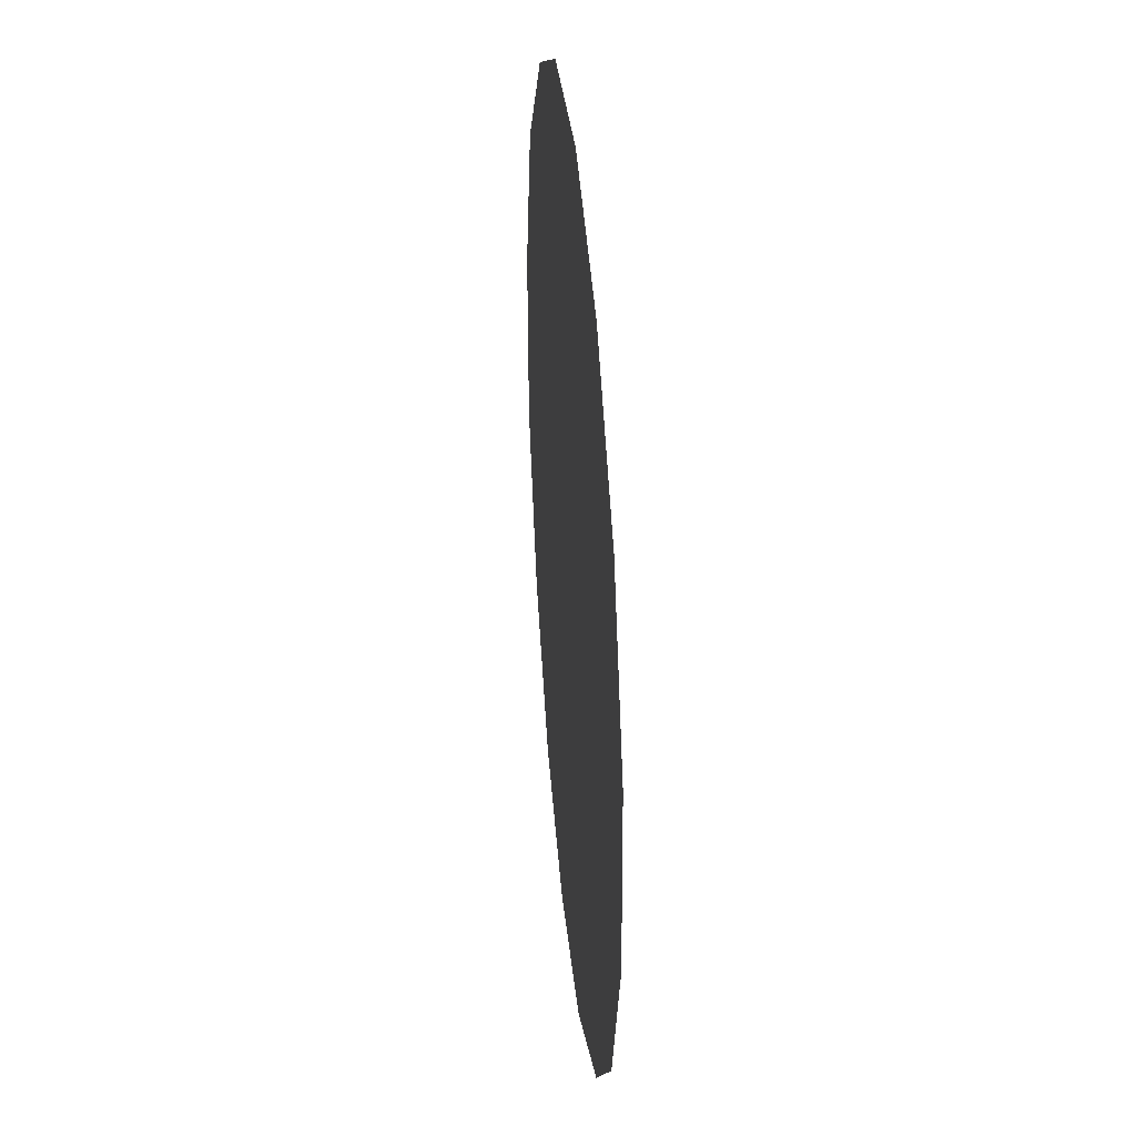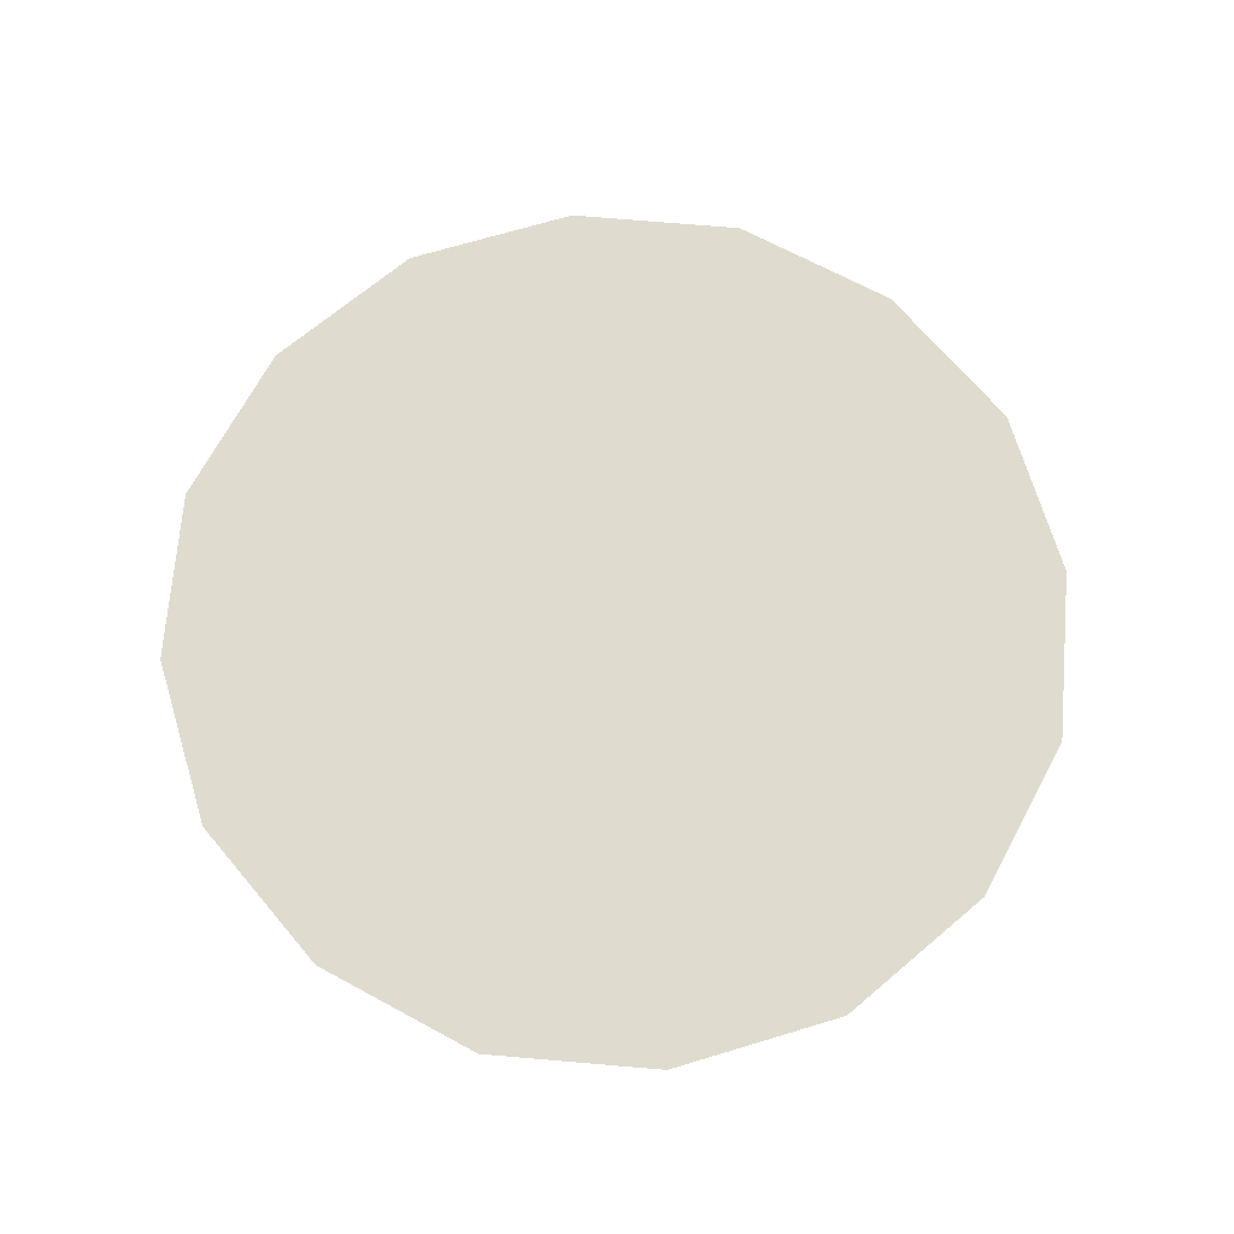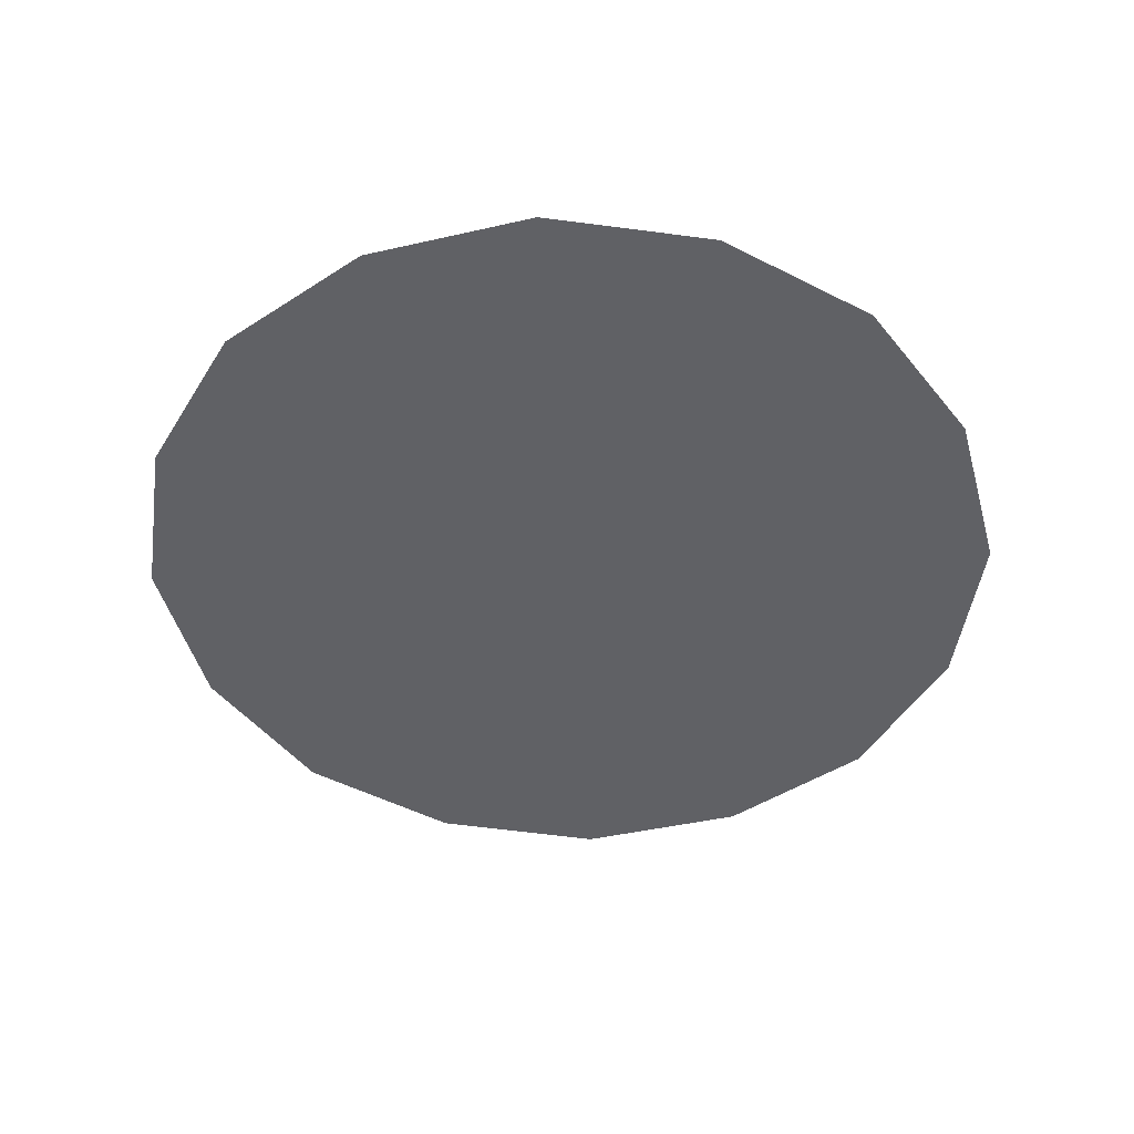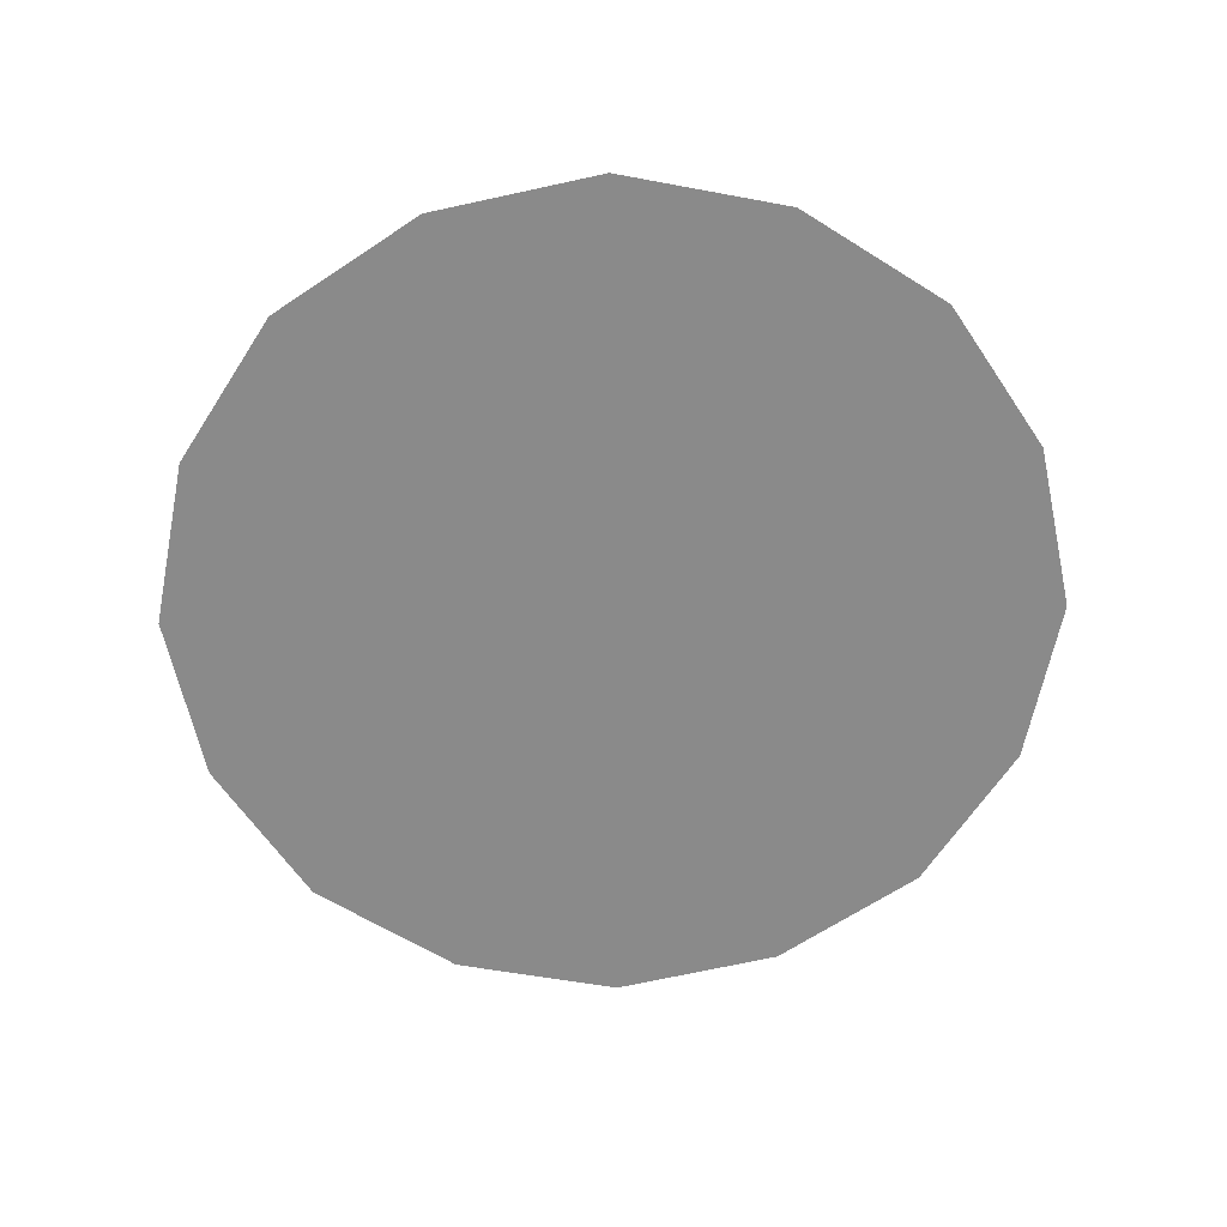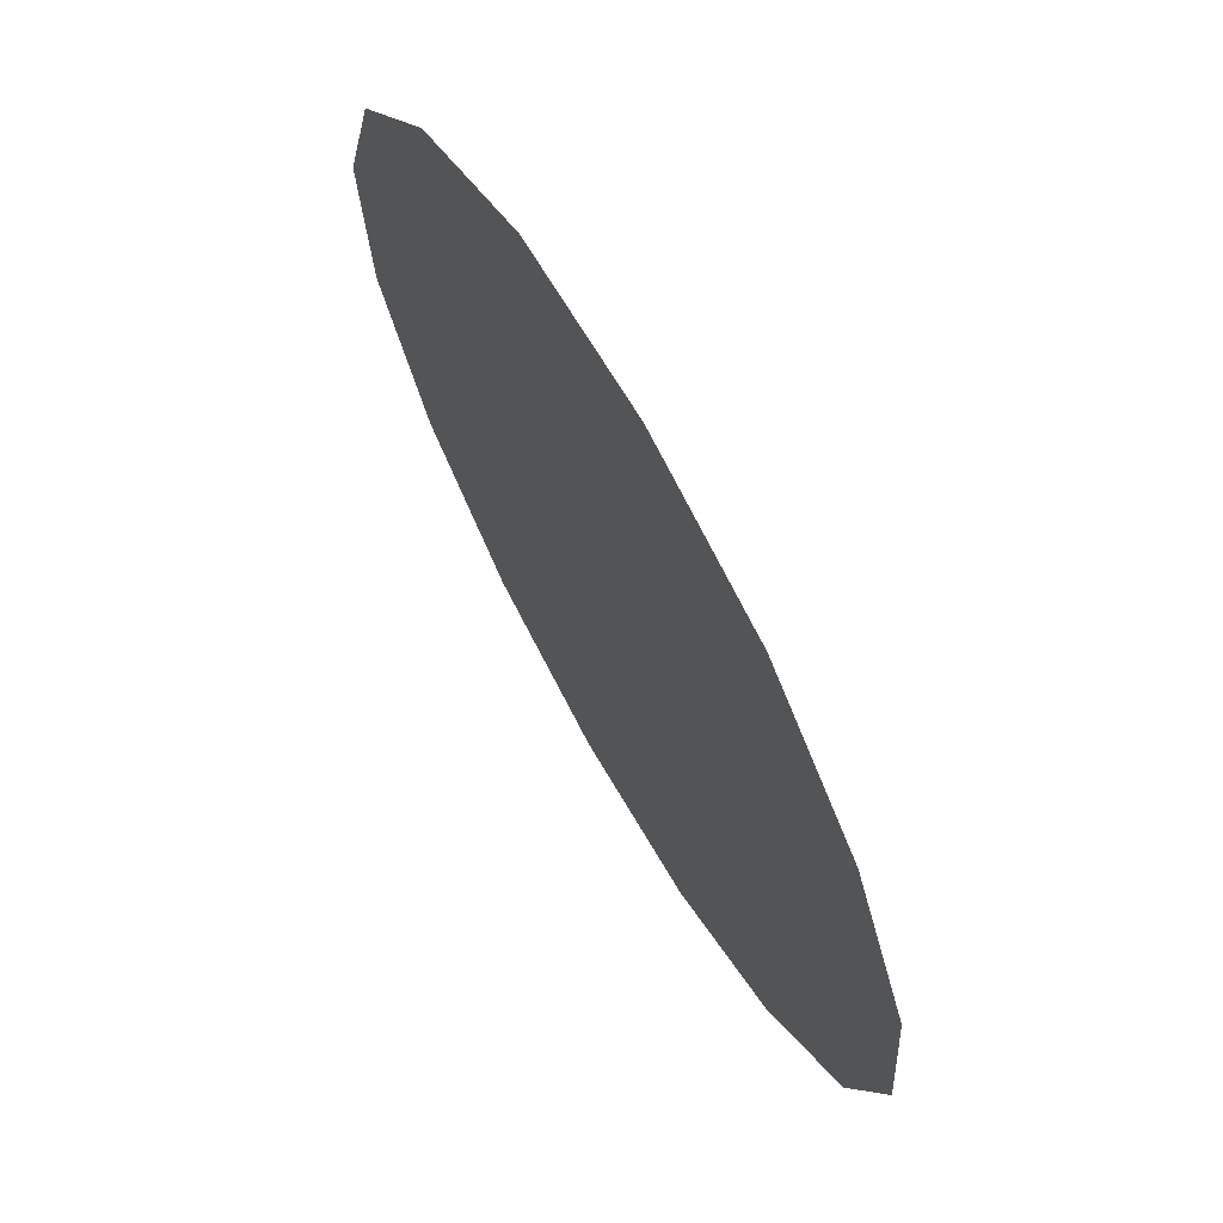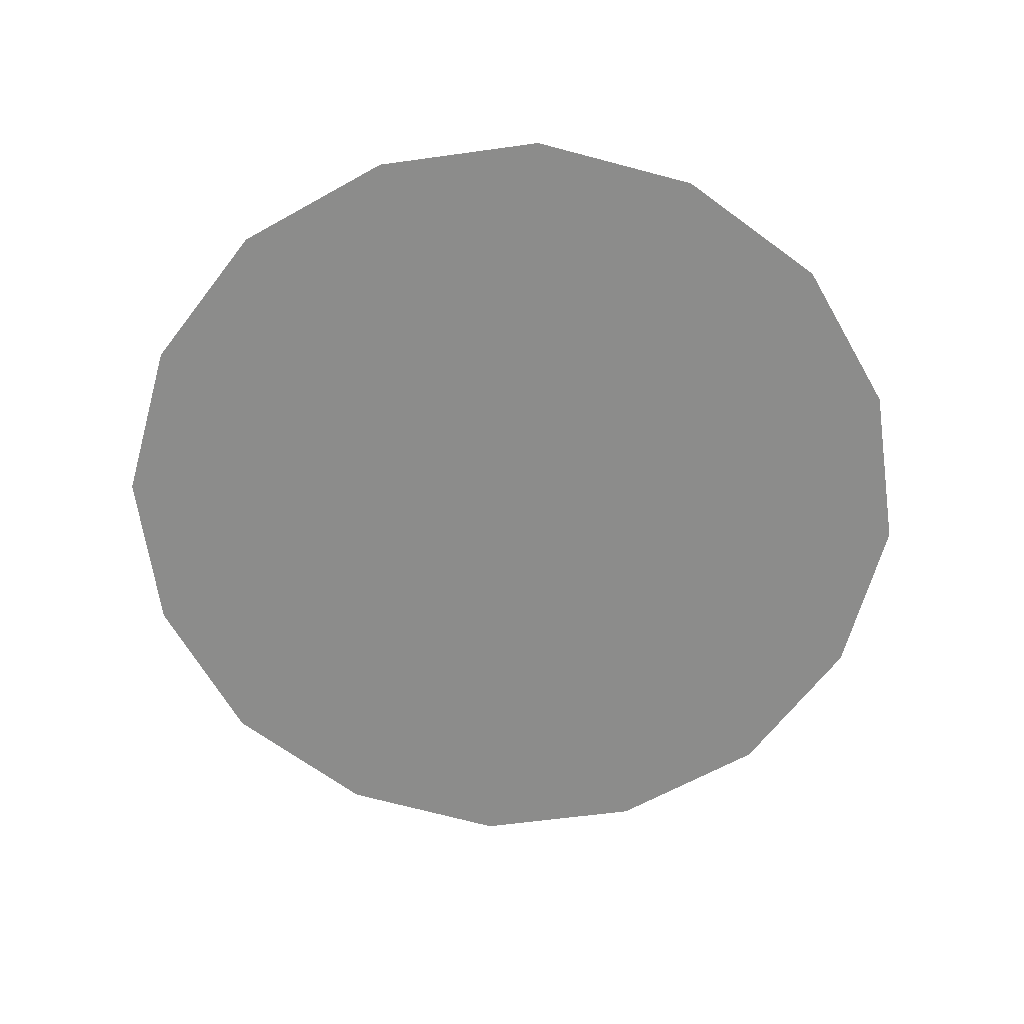
<metadata>
{"format":"obj","ext":"obj","renderer":"f3d","projection":"perspective","resolution":1024,"background":"white","views":[{"elev":-1.5,"azim":85.8,"up":"+Z"},{"elev":67.5,"azim":-6.0,"up":"+Y"},{"elev":-44.2,"azim":-153.8,"up":"+Y"},{"elev":-66.3,"azim":23.1,"up":"+Y"},{"elev":75.0,"azim":-119.3,"up":"+Z"},{"elev":-61.2,"azim":-161.0,"up":"+Y"}]}
</metadata>
<code>
o mesh145/mesh145-geometry#mesh145-geometry
v -0.1775 0.05144 0.1501
v -0.1775 0.05139 0.151
v -0.1775 0.05141 0.1505
v -0.1772 0.05146 0.1498
v -0.1772 0.05137 0.1513
v -0.1769 0.05147 0.1495
v -0.1769 0.05136 0.1516
v -0.1765 0.05147 0.1495
v -0.1765 0.05135 0.1516
v -0.176 0.05147 0.1495
v -0.176 0.05136 0.1516
v -0.1757 0.05146 0.1498
v -0.1757 0.05137 0.1513
v -0.1754 0.05144 0.1501
v -0.1754 0.05139 0.151
v -0.1754 0.05141 0.1505
f 1 2 3
f 2 1 4
f 3 2 1
f 4 1 2
f 2 4 5
f 5 4 2
f 5 4 6
f 6 4 5
f 5 6 7
f 7 6 5
f 7 6 8
f 8 6 7
f 7 8 9
f 9 8 7
f 9 8 10
f 10 8 9
f 9 10 11
f 11 10 9
f 11 10 12
f 12 10 11
f 11 12 13
f 13 12 11
f 13 12 14
f 14 12 13
f 13 14 15
f 15 14 13
f 15 14 16
f 16 14 15

</code>
